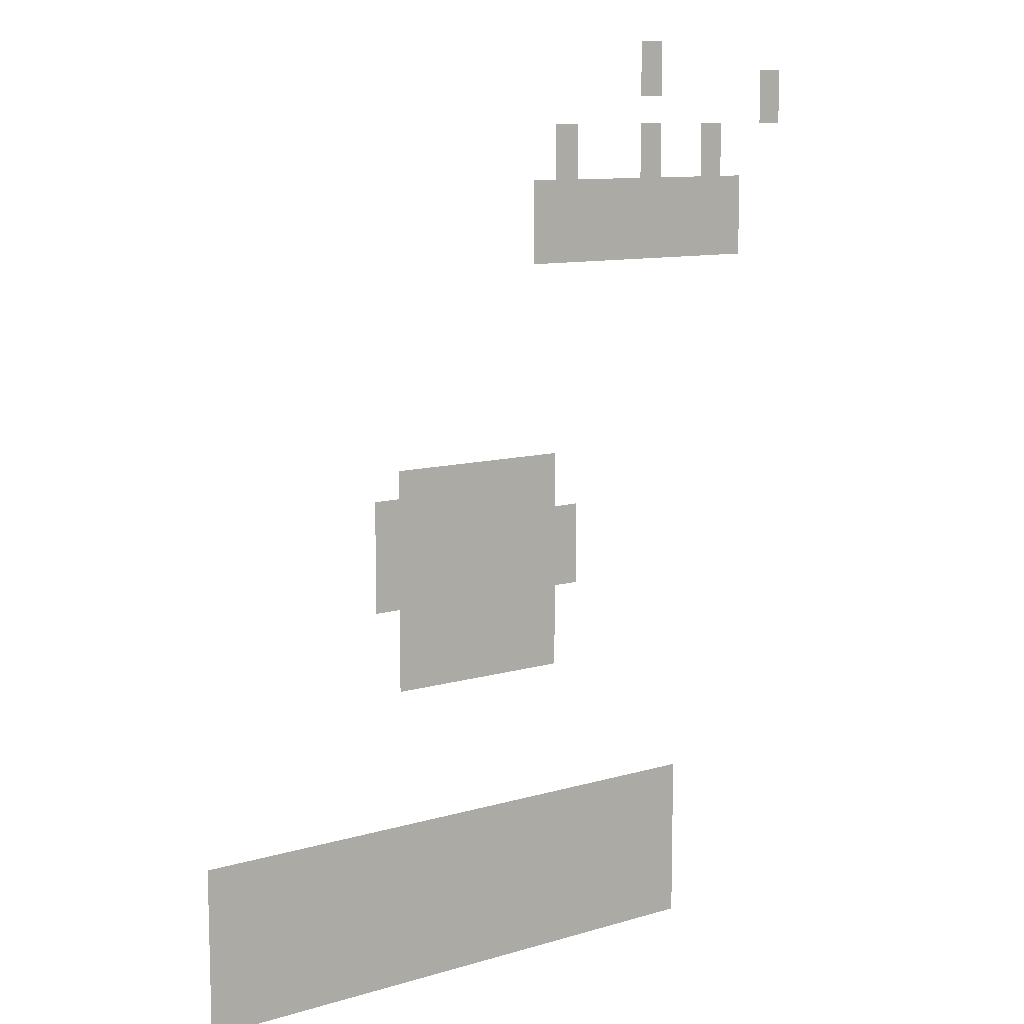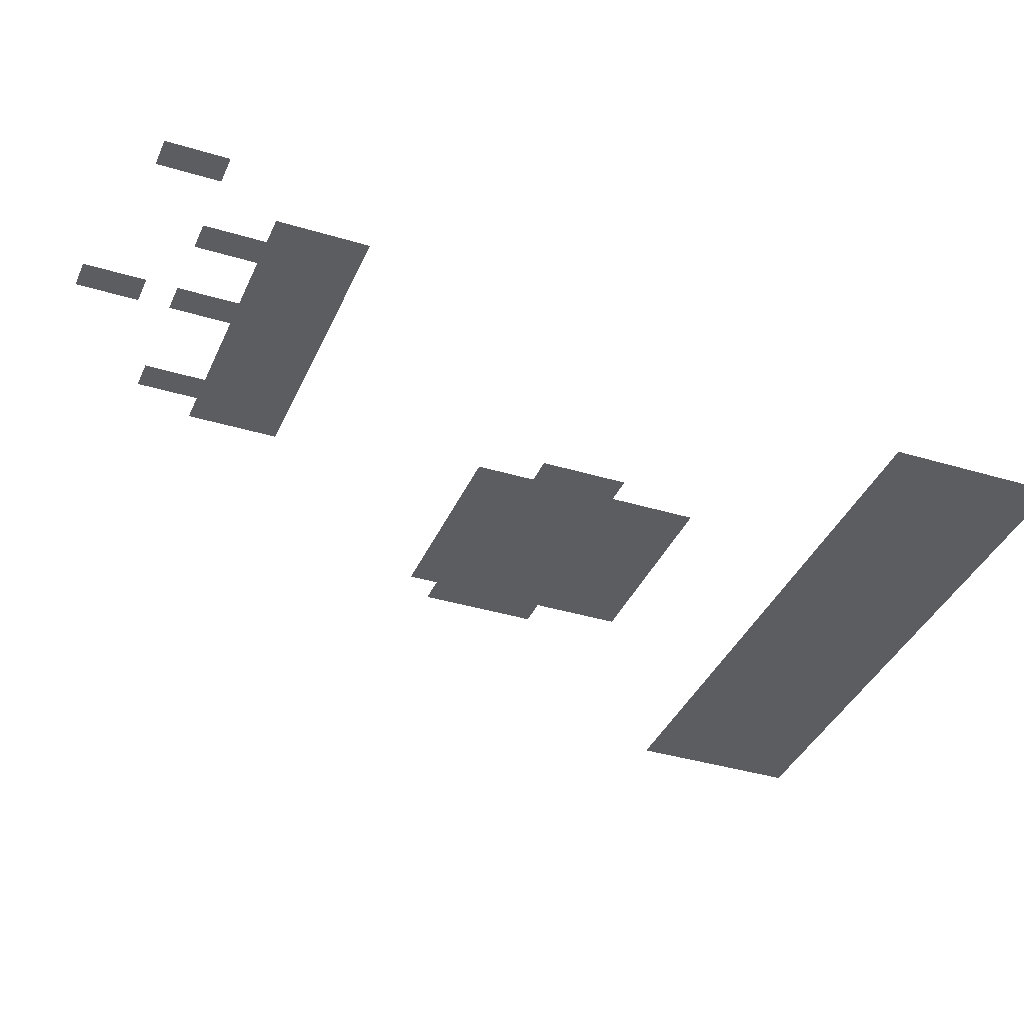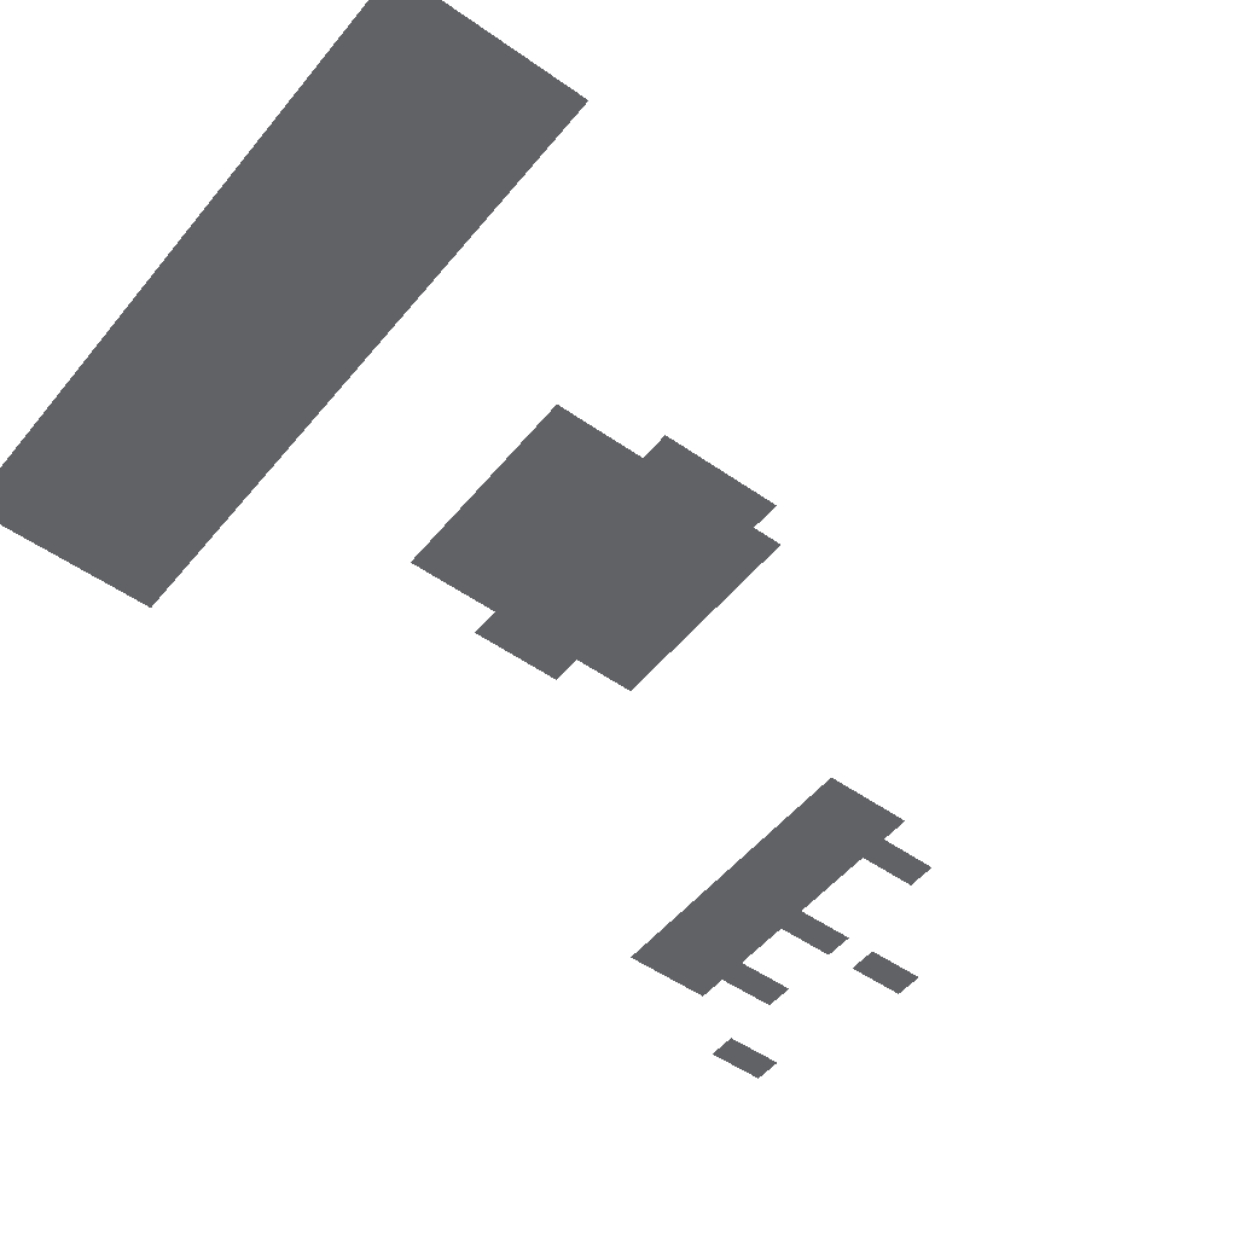
<metadata>
{"format":"obj","ext":"obj","renderer":"f3d","projection":"perspective","resolution":1024,"background":"white","views":[{"elev":10.2,"azim":142.9,"up":"+Y"},{"elev":-37.0,"azim":-111.5,"up":"+Z"},{"elev":-50.5,"azim":52.3,"up":"+Z"}]}
</metadata>
<code>
v -34 -5 0
v -35 -5 0
v -35 -4 0
v -34 -4 0
v -34 -6 0
v -35 -6 0
v -35 -5 0
v -34 -5 0
v -40 -6 0
v -41 -6 0
v -41 -5 0
v -40 -5 0
v -40 -7 0
v -41 -7 0
v -41 -6 0
v -40 -6 0
v -30 -8 0
v -31 -8 0
v -31 -7 0
v -30 -7 0
v -34 -8 0
v -35 -8 0
v -35 -7 0
v -34 -7 0
v -37 -8 0
v -38 -8 0
v -38 -7 0
v -37 -7 0
v -30 -9 0
v -31 -9 0
v -31 -8 0
v -30 -8 0
v -34 -9 0
v -35 -9 0
v -35 -8 0
v -34 -8 0
v -37 -9 0
v -38 -9 0
v -38 -8 0
v -37 -8 0
v -29 -10 0
v -30 -10 0
v -30 -9 0
v -29 -9 0
v -30 -10 0
v -31 -10 0
v -31 -9 0
v -30 -9 0
v -31 -10 0
v -32 -10 0
v -32 -9 0
v -31 -9 0
v -32 -10 0
v -33 -10 0
v -33 -9 0
v -32 -9 0
v -33 -10 0
v -34 -10 0
v -34 -9 0
v -33 -9 0
v -34 -10 0
v -35 -10 0
v -35 -9 0
v -34 -9 0
v -35 -10 0
v -36 -10 0
v -36 -9 0
v -35 -9 0
v -36 -10 0
v -37 -10 0
v -37 -9 0
v -36 -9 0
v -37 -10 0
v -38 -10 0
v -38 -9 0
v -37 -9 0
v -38 -10 0
v -39 -10 0
v -39 -9 0
v -38 -9 0
v -29 -11 0
v -30 -11 0
v -30 -10 0
v -29 -10 0
v -30 -11 0
v -31 -11 0
v -31 -10 0
v -30 -10 0
v -31 -11 0
v -32 -11 0
v -32 -10 0
v -31 -10 0
v -32 -11 0
v -33 -11 0
v -33 -10 0
v -32 -10 0
v -33 -11 0
v -34 -11 0
v -34 -10 0
v -33 -10 0
v -34 -11 0
v -35 -11 0
v -35 -10 0
v -34 -10 0
v -35 -11 0
v -36 -11 0
v -36 -10 0
v -35 -10 0
v -36 -11 0
v -37 -11 0
v -37 -10 0
v -36 -10 0
v -37 -11 0
v -38 -11 0
v -38 -10 0
v -37 -10 0
v -38 -11 0
v -39 -11 0
v -39 -10 0
v -38 -10 0
v -29 -12 0
v -30 -12 0
v -30 -11 0
v -29 -11 0
v -30 -12 0
v -31 -12 0
v -31 -11 0
v -30 -11 0
v -31 -12 0
v -32 -12 0
v -32 -11 0
v -31 -11 0
v -32 -12 0
v -33 -12 0
v -33 -11 0
v -32 -11 0
v -33 -12 0
v -34 -12 0
v -34 -11 0
v -33 -11 0
v -34 -12 0
v -35 -12 0
v -35 -11 0
v -34 -11 0
v -35 -12 0
v -36 -12 0
v -36 -11 0
v -35 -11 0
v -36 -12 0
v -37 -12 0
v -37 -11 0
v -36 -11 0
v -37 -12 0
v -38 -12 0
v -38 -11 0
v -37 -11 0
v -38 -12 0
v -39 -12 0
v -39 -11 0
v -38 -11 0
v -23 -20 0
v -24 -20 0
v -24 -19 0
v -23 -19 0
v -24 -20 0
v -25 -20 0
v -25 -19 0
v -24 -19 0
v -25 -20 0
v -26 -20 0
v -26 -19 0
v -25 -19 0
v -26 -20 0
v -27 -20 0
v -27 -19 0
v -26 -19 0
v -27 -20 0
v -28 -20 0
v -28 -19 0
v -27 -19 0
v -28 -20 0
v -29 -20 0
v -29 -19 0
v -28 -19 0
v -29 -20 0
v -30 -20 0
v -30 -19 0
v -29 -19 0
v -22 -21 0
v -23 -21 0
v -23 -20 0
v -22 -20 0
v -23 -21 0
v -24 -21 0
v -24 -20 0
v -23 -20 0
v -24 -21 0
v -25 -21 0
v -25 -20 0
v -24 -20 0
v -25 -21 0
v -26 -21 0
v -26 -20 0
v -25 -20 0
v -26 -21 0
v -27 -21 0
v -27 -20 0
v -26 -20 0
v -27 -21 0
v -28 -21 0
v -28 -20 0
v -27 -20 0
v -28 -21 0
v -29 -21 0
v -29 -20 0
v -28 -20 0
v -29 -21 0
v -30 -21 0
v -30 -20 0
v -29 -20 0
v -22 -22 0
v -23 -22 0
v -23 -21 0
v -22 -21 0
v -23 -22 0
v -24 -22 0
v -24 -21 0
v -23 -21 0
v -24 -22 0
v -25 -22 0
v -25 -21 0
v -24 -21 0
v -25 -22 0
v -26 -22 0
v -26 -21 0
v -25 -21 0
v -26 -22 0
v -27 -22 0
v -27 -21 0
v -26 -21 0
v -27 -22 0
v -28 -22 0
v -28 -21 0
v -27 -21 0
v -28 -22 0
v -29 -22 0
v -29 -21 0
v -28 -21 0
v -29 -22 0
v -30 -22 0
v -30 -21 0
v -29 -21 0
v -30 -22 0
v -31 -22 0
v -31 -21 0
v -30 -21 0
v -22 -23 0
v -23 -23 0
v -23 -22 0
v -22 -22 0
v -23 -23 0
v -24 -23 0
v -24 -22 0
v -23 -22 0
v -24 -23 0
v -25 -23 0
v -25 -22 0
v -24 -22 0
v -25 -23 0
v -26 -23 0
v -26 -22 0
v -25 -22 0
v -26 -23 0
v -27 -23 0
v -27 -22 0
v -26 -22 0
v -27 -23 0
v -28 -23 0
v -28 -22 0
v -27 -22 0
v -28 -23 0
v -29 -23 0
v -29 -22 0
v -28 -22 0
v -29 -23 0
v -30 -23 0
v -30 -22 0
v -29 -22 0
v -30 -23 0
v -31 -23 0
v -31 -22 0
v -30 -22 0
v -22 -24 0
v -23 -24 0
v -23 -23 0
v -22 -23 0
v -23 -24 0
v -24 -24 0
v -24 -23 0
v -23 -23 0
v -24 -24 0
v -25 -24 0
v -25 -23 0
v -24 -23 0
v -25 -24 0
v -26 -24 0
v -26 -23 0
v -25 -23 0
v -26 -24 0
v -27 -24 0
v -27 -23 0
v -26 -23 0
v -27 -24 0
v -28 -24 0
v -28 -23 0
v -27 -23 0
v -28 -24 0
v -29 -24 0
v -29 -23 0
v -28 -23 0
v -29 -24 0
v -30 -24 0
v -30 -23 0
v -29 -23 0
v -30 -24 0
v -31 -24 0
v -31 -23 0
v -30 -23 0
v -23 -25 0
v -24 -25 0
v -24 -24 0
v -23 -24 0
v -24 -25 0
v -25 -25 0
v -25 -24 0
v -24 -24 0
v -25 -25 0
v -26 -25 0
v -26 -24 0
v -25 -24 0
v -26 -25 0
v -27 -25 0
v -27 -24 0
v -26 -24 0
v -27 -25 0
v -28 -25 0
v -28 -24 0
v -27 -24 0
v -28 -25 0
v -29 -25 0
v -29 -24 0
v -28 -24 0
v -29 -25 0
v -30 -25 0
v -30 -24 0
v -29 -24 0
v -23 -26 0
v -24 -26 0
v -24 -25 0
v -23 -25 0
v -24 -26 0
v -25 -26 0
v -25 -25 0
v -24 -25 0
v -25 -26 0
v -26 -26 0
v -26 -25 0
v -25 -25 0
v -26 -26 0
v -27 -26 0
v -27 -25 0
v -26 -25 0
v -27 -26 0
v -28 -26 0
v -28 -25 0
v -27 -25 0
v -28 -26 0
v -29 -26 0
v -29 -25 0
v -28 -25 0
v -29 -26 0
v -30 -26 0
v -30 -25 0
v -29 -25 0
v -23 -27 0
v -24 -27 0
v -24 -26 0
v -23 -26 0
v -24 -27 0
v -25 -27 0
v -25 -26 0
v -24 -26 0
v -25 -27 0
v -26 -27 0
v -26 -26 0
v -25 -26 0
v -26 -27 0
v -27 -27 0
v -27 -26 0
v -26 -26 0
v -27 -27 0
v -28 -27 0
v -28 -26 0
v -27 -26 0
v -28 -27 0
v -29 -27 0
v -29 -26 0
v -28 -26 0
v -29 -27 0
v -30 -27 0
v -30 -26 0
v -29 -26 0
v -15 -33 0
v -16 -33 0
v -16 -32 0
v -15 -32 0
v -16 -33 0
v -17 -33 0
v -17 -32 0
v -16 -32 0
v -17 -33 0
v -18 -33 0
v -18 -32 0
v -17 -32 0
v -18 -33 0
v -19 -33 0
v -19 -32 0
v -18 -32 0
v -19 -33 0
v -20 -33 0
v -20 -32 0
v -19 -32 0
v -20 -33 0
v -21 -33 0
v -21 -32 0
v -20 -32 0
v -21 -33 0
v -22 -33 0
v -22 -32 0
v -21 -32 0
v -22 -33 0
v -23 -33 0
v -23 -32 0
v -22 -32 0
v -23 -33 0
v -24 -33 0
v -24 -32 0
v -23 -32 0
v -24 -33 0
v -25 -33 0
v -25 -32 0
v -24 -32 0
v -25 -33 0
v -26 -33 0
v -26 -32 0
v -25 -32 0
v -26 -33 0
v -27 -33 0
v -27 -32 0
v -26 -32 0
v -27 -33 0
v -28 -33 0
v -28 -32 0
v -27 -32 0
v -28 -33 0
v -29 -33 0
v -29 -32 0
v -28 -32 0
v -29 -33 0
v -30 -33 0
v -30 -32 0
v -29 -32 0
v -30 -33 0
v -31 -33 0
v -31 -32 0
v -30 -32 0
v -31 -33 0
v -32 -33 0
v -32 -32 0
v -31 -32 0
v -32 -33 0
v -33 -33 0
v -33 -32 0
v -32 -32 0
v -33 -33 0
v -34 -33 0
v -34 -32 0
v -33 -32 0
v -34 -33 0
v -35 -33 0
v -35 -32 0
v -34 -32 0
v -35 -33 0
v -36 -33 0
v -36 -32 0
v -35 -32 0
v -15 -34 0
v -16 -34 0
v -16 -33 0
v -15 -33 0
v -16 -34 0
v -17 -34 0
v -17 -33 0
v -16 -33 0
v -17 -34 0
v -18 -34 0
v -18 -33 0
v -17 -33 0
v -18 -34 0
v -19 -34 0
v -19 -33 0
v -18 -33 0
v -19 -34 0
v -20 -34 0
v -20 -33 0
v -19 -33 0
v -20 -34 0
v -21 -34 0
v -21 -33 0
v -20 -33 0
v -21 -34 0
v -22 -34 0
v -22 -33 0
v -21 -33 0
v -22 -34 0
v -23 -34 0
v -23 -33 0
v -22 -33 0
v -23 -34 0
v -24 -34 0
v -24 -33 0
v -23 -33 0
v -24 -34 0
v -25 -34 0
v -25 -33 0
v -24 -33 0
v -25 -34 0
v -26 -34 0
v -26 -33 0
v -25 -33 0
v -26 -34 0
v -27 -34 0
v -27 -33 0
v -26 -33 0
v -27 -34 0
v -28 -34 0
v -28 -33 0
v -27 -33 0
v -28 -34 0
v -29 -34 0
v -29 -33 0
v -28 -33 0
v -29 -34 0
v -30 -34 0
v -30 -33 0
v -29 -33 0
v -30 -34 0
v -31 -34 0
v -31 -33 0
v -30 -33 0
v -31 -34 0
v -32 -34 0
v -32 -33 0
v -31 -33 0
v -32 -34 0
v -33 -34 0
v -33 -33 0
v -32 -33 0
v -33 -34 0
v -34 -34 0
v -34 -33 0
v -33 -33 0
v -34 -34 0
v -35 -34 0
v -35 -33 0
v -34 -33 0
v -35 -34 0
v -36 -34 0
v -36 -33 0
v -35 -33 0
v -15 -35 0
v -16 -35 0
v -16 -34 0
v -15 -34 0
v -16 -35 0
v -17 -35 0
v -17 -34 0
v -16 -34 0
v -17 -35 0
v -18 -35 0
v -18 -34 0
v -17 -34 0
v -18 -35 0
v -19 -35 0
v -19 -34 0
v -18 -34 0
v -19 -35 0
v -20 -35 0
v -20 -34 0
v -19 -34 0
v -20 -35 0
v -21 -35 0
v -21 -34 0
v -20 -34 0
v -21 -35 0
v -22 -35 0
v -22 -34 0
v -21 -34 0
v -22 -35 0
v -23 -35 0
v -23 -34 0
v -22 -34 0
v -23 -35 0
v -24 -35 0
v -24 -34 0
v -23 -34 0
v -24 -35 0
v -25 -35 0
v -25 -34 0
v -24 -34 0
v -25 -35 0
v -26 -35 0
v -26 -34 0
v -25 -34 0
v -26 -35 0
v -27 -35 0
v -27 -34 0
v -26 -34 0
v -27 -35 0
v -28 -35 0
v -28 -34 0
v -27 -34 0
v -28 -35 0
v -29 -35 0
v -29 -34 0
v -28 -34 0
v -29 -35 0
v -30 -35 0
v -30 -34 0
v -29 -34 0
v -30 -35 0
v -31 -35 0
v -31 -34 0
v -30 -34 0
v -31 -35 0
v -32 -35 0
v -32 -34 0
v -31 -34 0
v -32 -35 0
v -33 -35 0
v -33 -34 0
v -32 -34 0
v -33 -35 0
v -34 -35 0
v -34 -34 0
v -33 -34 0
v -34 -35 0
v -35 -35 0
v -35 -34 0
v -34 -34 0
v -35 -35 0
v -36 -35 0
v -36 -34 0
v -35 -34 0
v -15 -36 0
v -16 -36 0
v -16 -35 0
v -15 -35 0
v -16 -36 0
v -17 -36 0
v -17 -35 0
v -16 -35 0
v -17 -36 0
v -18 -36 0
v -18 -35 0
v -17 -35 0
v -18 -36 0
v -19 -36 0
v -19 -35 0
v -18 -35 0
v -19 -36 0
v -20 -36 0
v -20 -35 0
v -19 -35 0
v -20 -36 0
v -21 -36 0
v -21 -35 0
v -20 -35 0
v -21 -36 0
v -22 -36 0
v -22 -35 0
v -21 -35 0
v -22 -36 0
v -23 -36 0
v -23 -35 0
v -22 -35 0
v -23 -36 0
v -24 -36 0
v -24 -35 0
v -23 -35 0
v -24 -36 0
v -25 -36 0
v -25 -35 0
v -24 -35 0
v -25 -36 0
v -26 -36 0
v -26 -35 0
v -25 -35 0
v -26 -36 0
v -27 -36 0
v -27 -35 0
v -26 -35 0
v -27 -36 0
v -28 -36 0
v -28 -35 0
v -27 -35 0
v -28 -36 0
v -29 -36 0
v -29 -35 0
v -28 -35 0
v -29 -36 0
v -30 -36 0
v -30 -35 0
v -29 -35 0
v -30 -36 0
v -31 -36 0
v -31 -35 0
v -30 -35 0
v -31 -36 0
v -32 -36 0
v -32 -35 0
v -31 -35 0
v -32 -36 0
v -33 -36 0
v -33 -35 0
v -32 -35 0
v -33 -36 0
v -34 -36 0
v -34 -35 0
v -33 -35 0
v -34 -36 0
v -35 -36 0
v -35 -35 0
v -34 -35 0
v -35 -36 0
v -36 -36 0
v -36 -35 0
v -35 -35 0
v -15 -37 0
v -16 -37 0
v -16 -36 0
v -15 -36 0
v -16 -37 0
v -17 -37 0
v -17 -36 0
v -16 -36 0
v -17 -37 0
v -18 -37 0
v -18 -36 0
v -17 -36 0
v -18 -37 0
v -19 -37 0
v -19 -36 0
v -18 -36 0
v -19 -37 0
v -20 -37 0
v -20 -36 0
v -19 -36 0
v -20 -37 0
v -21 -37 0
v -21 -36 0
v -20 -36 0
v -21 -37 0
v -22 -37 0
v -22 -36 0
v -21 -36 0
v -22 -37 0
v -23 -37 0
v -23 -36 0
v -22 -36 0
v -23 -37 0
v -24 -37 0
v -24 -36 0
v -23 -36 0
v -24 -37 0
v -25 -37 0
v -25 -36 0
v -24 -36 0
v -25 -37 0
v -26 -37 0
v -26 -36 0
v -25 -36 0
v -26 -37 0
v -27 -37 0
v -27 -36 0
v -26 -36 0
v -27 -37 0
v -28 -37 0
v -28 -36 0
v -27 -36 0
v -28 -37 0
v -29 -37 0
v -29 -36 0
v -28 -36 0
v -29 -37 0
v -30 -37 0
v -30 -36 0
v -29 -36 0
v -30 -37 0
v -31 -37 0
v -31 -36 0
v -30 -36 0
v -31 -37 0
v -32 -37 0
v -32 -36 0
v -31 -36 0
v -32 -37 0
v -33 -37 0
v -33 -36 0
v -32 -36 0
v -33 -37 0
v -34 -37 0
v -34 -36 0
v -33 -36 0
v -34 -37 0
v -35 -37 0
v -35 -36 0
v -34 -36 0
v -35 -37 0
v -36 -37 0
v -36 -36 0
v -35 -36 0
v -15 -38 0
v -16 -38 0
v -16 -37 0
v -15 -37 0
v -16 -38 0
v -17 -38 0
v -17 -37 0
v -16 -37 0
v -17 -38 0
v -18 -38 0
v -18 -37 0
v -17 -37 0
v -18 -38 0
v -19 -38 0
v -19 -37 0
v -18 -37 0
v -19 -38 0
v -20 -38 0
v -20 -37 0
v -19 -37 0
v -20 -38 0
v -21 -38 0
v -21 -37 0
v -20 -37 0
v -21 -38 0
v -22 -38 0
v -22 -37 0
v -21 -37 0
v -22 -38 0
v -23 -38 0
v -23 -37 0
v -22 -37 0
v -23 -38 0
v -24 -38 0
v -24 -37 0
v -23 -37 0
v -24 -38 0
v -25 -38 0
v -25 -37 0
v -24 -37 0
v -25 -38 0
v -26 -38 0
v -26 -37 0
v -25 -37 0
v -26 -38 0
v -27 -38 0
v -27 -37 0
v -26 -37 0
v -27 -38 0
v -28 -38 0
v -28 -37 0
v -27 -37 0
v -28 -38 0
v -29 -38 0
v -29 -37 0
v -28 -37 0
v -29 -38 0
v -30 -38 0
v -30 -37 0
v -29 -37 0
v -30 -38 0
v -31 -38 0
v -31 -37 0
v -30 -37 0
v -31 -38 0
v -32 -38 0
v -32 -37 0
v -31 -37 0
v -32 -38 0
v -33 -38 0
v -33 -37 0
v -32 -37 0
v -33 -38 0
v -34 -38 0
v -34 -37 0
v -33 -37 0
v -34 -38 0
v -35 -38 0
v -35 -37 0
v -34 -37 0
v -35 -38 0
v -36 -38 0
v -36 -37 0
v -35 -37 0
g MapFloor1_4_mesh_0021
f 1 2 3 4
f 5 6 7 8
f 9 10 11 12
f 13 14 15 16
f 17 18 19 20
f 21 22 23 24
f 25 26 27 28
f 29 30 31 32
f 33 34 35 36
f 37 38 39 40
f 41 42 43 44
f 45 46 47 48
f 49 50 51 52
f 53 54 55 56
f 57 58 59 60
f 61 62 63 64
f 65 66 67 68
f 69 70 71 72
f 73 74 75 76
f 77 78 79 80
f 81 82 83 84
f 85 86 87 88
f 89 90 91 92
f 93 94 95 96
f 97 98 99 100
f 101 102 103 104
f 105 106 107 108
f 109 110 111 112
f 113 114 115 116
f 117 118 119 120
f 121 122 123 124
f 125 126 127 128
f 129 130 131 132
f 133 134 135 136
f 137 138 139 140
f 141 142 143 144
f 145 146 147 148
f 149 150 151 152
f 153 154 155 156
f 157 158 159 160
f 161 162 163 164
f 165 166 167 168
f 169 170 171 172
f 173 174 175 176
f 177 178 179 180
f 181 182 183 184
f 185 186 187 188
f 189 190 191 192
f 193 194 195 196
f 197 198 199 200
f 201 202 203 204
f 205 206 207 208
f 209 210 211 212
f 213 214 215 216
f 217 218 219 220
f 221 222 223 224
f 225 226 227 228
f 229 230 231 232
f 233 234 235 236
f 237 238 239 240
f 241 242 243 244
f 245 246 247 248
f 249 250 251 252
f 253 254 255 256
f 257 258 259 260
f 261 262 263 264
f 265 266 267 268
f 269 270 271 272
f 273 274 275 276
f 277 278 279 280
f 281 282 283 284
f 285 286 287 288
f 289 290 291 292
f 293 294 295 296
f 297 298 299 300
f 301 302 303 304
f 305 306 307 308
f 309 310 311 312
f 313 314 315 316
f 317 318 319 320
f 321 322 323 324
f 325 326 327 328
f 329 330 331 332
f 333 334 335 336
f 337 338 339 340
f 341 342 343 344
f 345 346 347 348
f 349 350 351 352
f 353 354 355 356
f 357 358 359 360
f 361 362 363 364
f 365 366 367 368
f 369 370 371 372
f 373 374 375 376
f 377 378 379 380
f 381 382 383 384
f 385 386 387 388
f 389 390 391 392
f 393 394 395 396
f 397 398 399 400
f 401 402 403 404
f 405 406 407 408
f 409 410 411 412
f 413 414 415 416
f 417 418 419 420
f 421 422 423 424
f 425 426 427 428
f 429 430 431 432
f 433 434 435 436
f 437 438 439 440
f 441 442 443 444
f 445 446 447 448
f 449 450 451 452
f 453 454 455 456
f 457 458 459 460
f 461 462 463 464
f 465 466 467 468
f 469 470 471 472
f 473 474 475 476
f 477 478 479 480
f 481 482 483 484
f 485 486 487 488
f 489 490 491 492
f 493 494 495 496
f 497 498 499 500
f 501 502 503 504
f 505 506 507 508
f 509 510 511 512
f 513 514 515 516
f 517 518 519 520
f 521 522 523 524
f 525 526 527 528
f 529 530 531 532
f 533 534 535 536
f 537 538 539 540
f 541 542 543 544
f 545 546 547 548
f 549 550 551 552
f 553 554 555 556
f 557 558 559 560
f 561 562 563 564
f 565 566 567 568
f 569 570 571 572
f 573 574 575 576
f 577 578 579 580
f 581 582 583 584
f 585 586 587 588
f 589 590 591 592
f 593 594 595 596
f 597 598 599 600
f 601 602 603 604
f 605 606 607 608
f 609 610 611 612
f 613 614 615 616
f 617 618 619 620
f 621 622 623 624
f 625 626 627 628
f 629 630 631 632
f 633 634 635 636
f 637 638 639 640
f 641 642 643 644
f 645 646 647 648
f 649 650 651 652
f 653 654 655 656
f 657 658 659 660
f 661 662 663 664
f 665 666 667 668
f 669 670 671 672
f 673 674 675 676
f 677 678 679 680
f 681 682 683 684
f 685 686 687 688
f 689 690 691 692
f 693 694 695 696
f 697 698 699 700
f 701 702 703 704
f 705 706 707 708
f 709 710 711 712
f 713 714 715 716
f 717 718 719 720
f 721 722 723 724
f 725 726 727 728
f 729 730 731 732
f 733 734 735 736
f 737 738 739 740
f 741 742 743 744
f 745 746 747 748
f 749 750 751 752
f 753 754 755 756
f 757 758 759 760
f 761 762 763 764
f 765 766 767 768
f 769 770 771 772
f 773 774 775 776
f 777 778 779 780
f 781 782 783 784
f 785 786 787 788
f 789 790 791 792
f 793 794 795 796
f 797 798 799 800
f 801 802 803 804
f 805 806 807 808
f 809 810 811 812
f 813 814 815 816
f 817 818 819 820
f 821 822 823 824
f 825 826 827 828
f 829 830 831 832
f 833 834 835 836
f 837 838 839 840
f 841 842 843 844
f 845 846 847 848
f 849 850 851 852
f 853 854 855 856
f 857 858 859 860
f 861 862 863 864
f 865 866 867 868
f 869 870 871 872
f 873 874 875 876
f 877 878 879 880
f 881 882 883 884
f 885 886 887 888
f 889 890 891 892
f 893 894 895 896
f 897 898 899 900
f 901 902 903 904
f 905 906 907 908
f 909 910 911 912
f 913 914 915 916

</code>
